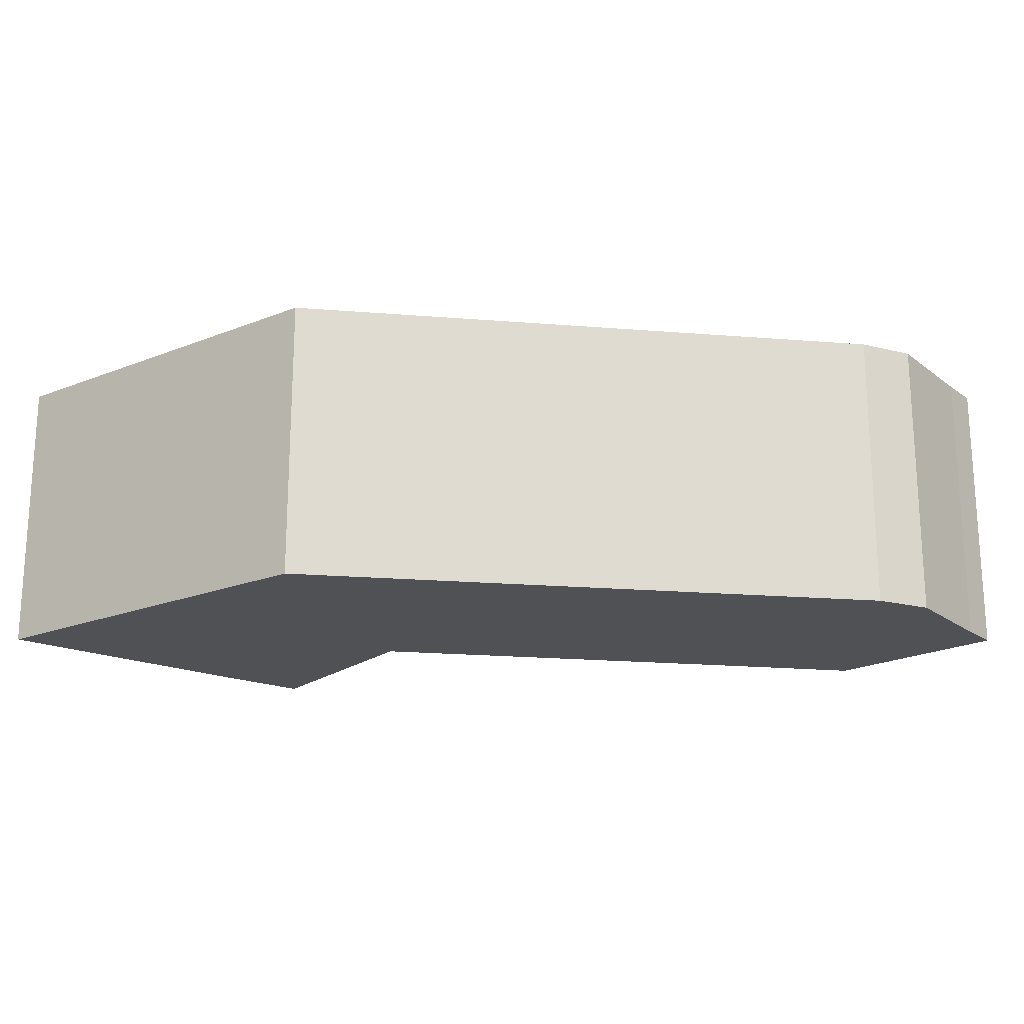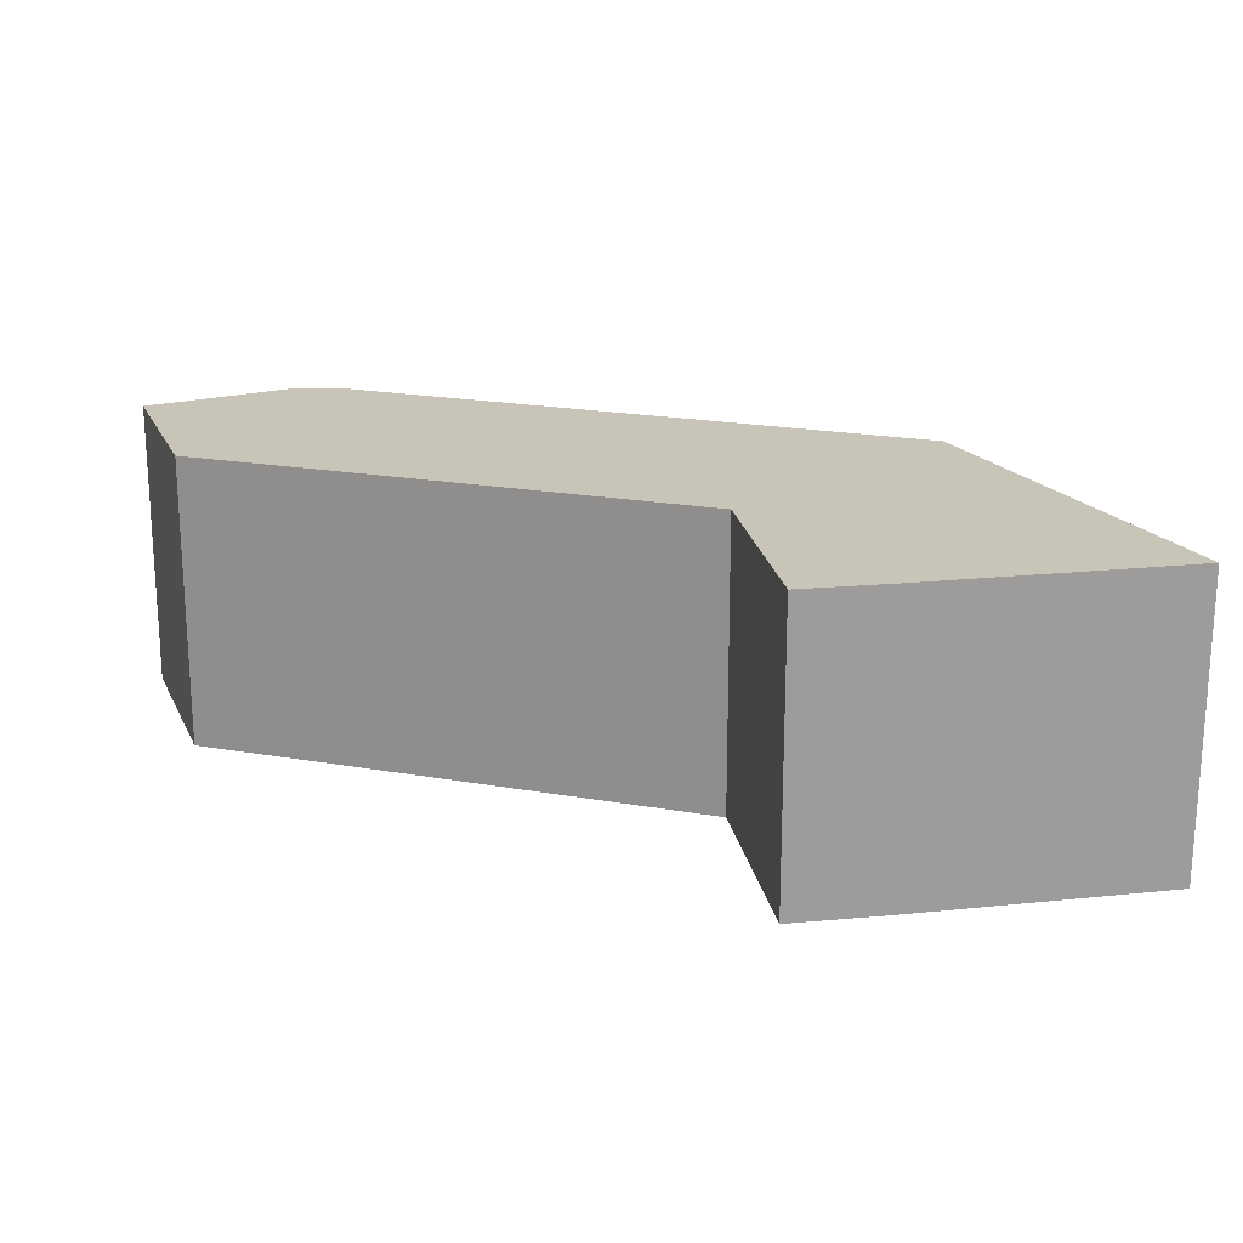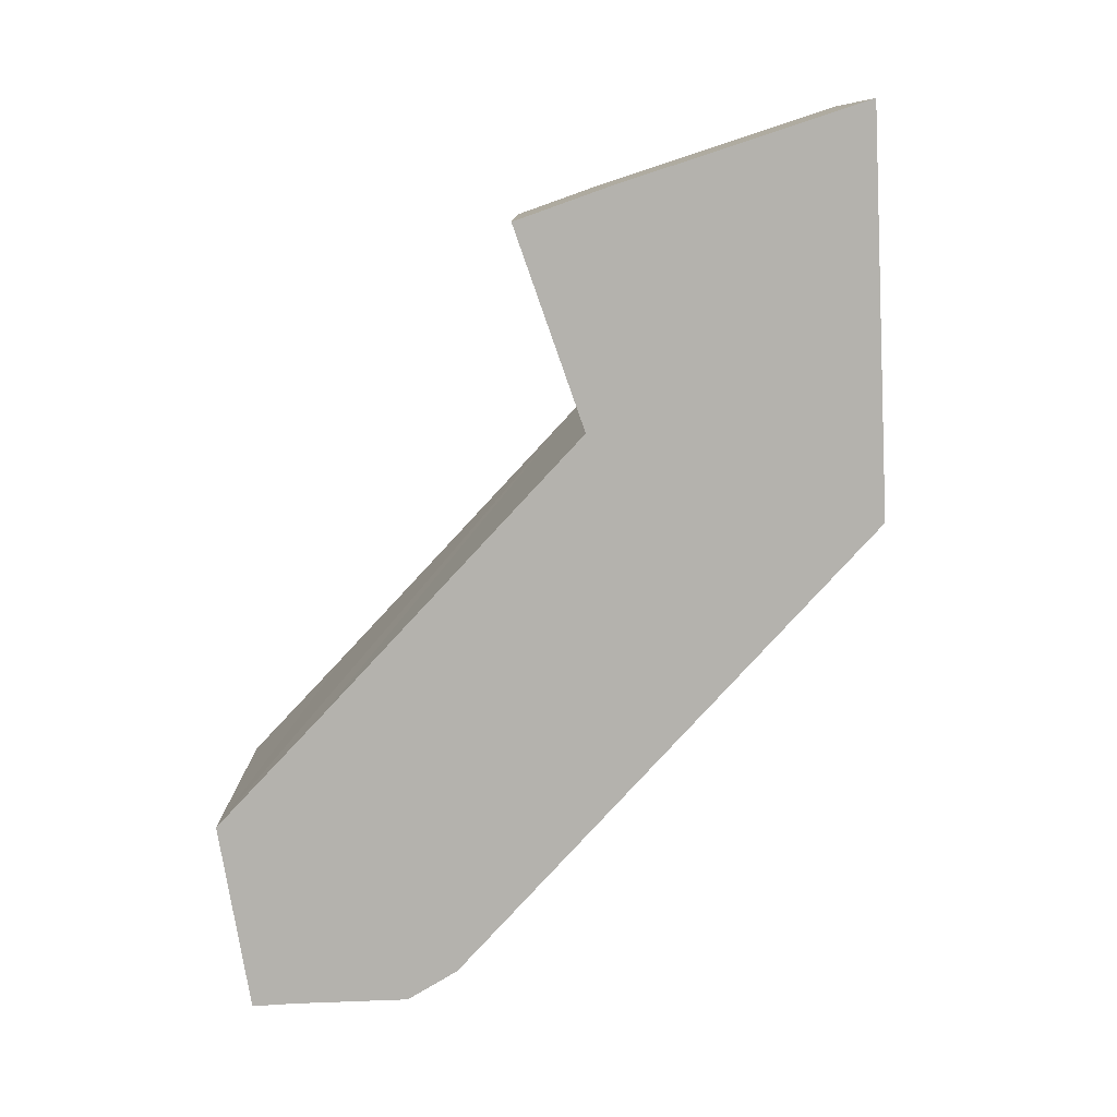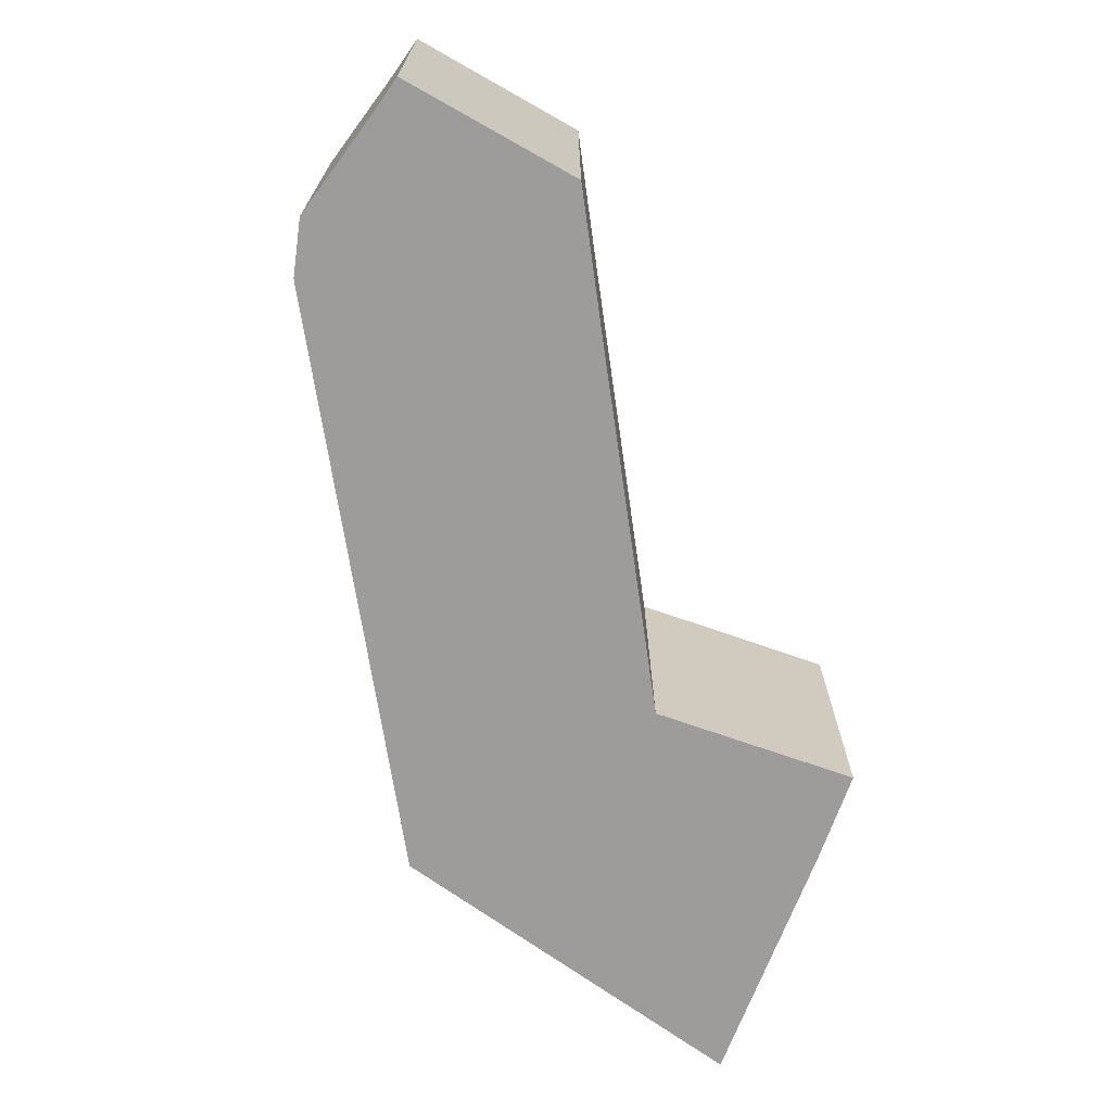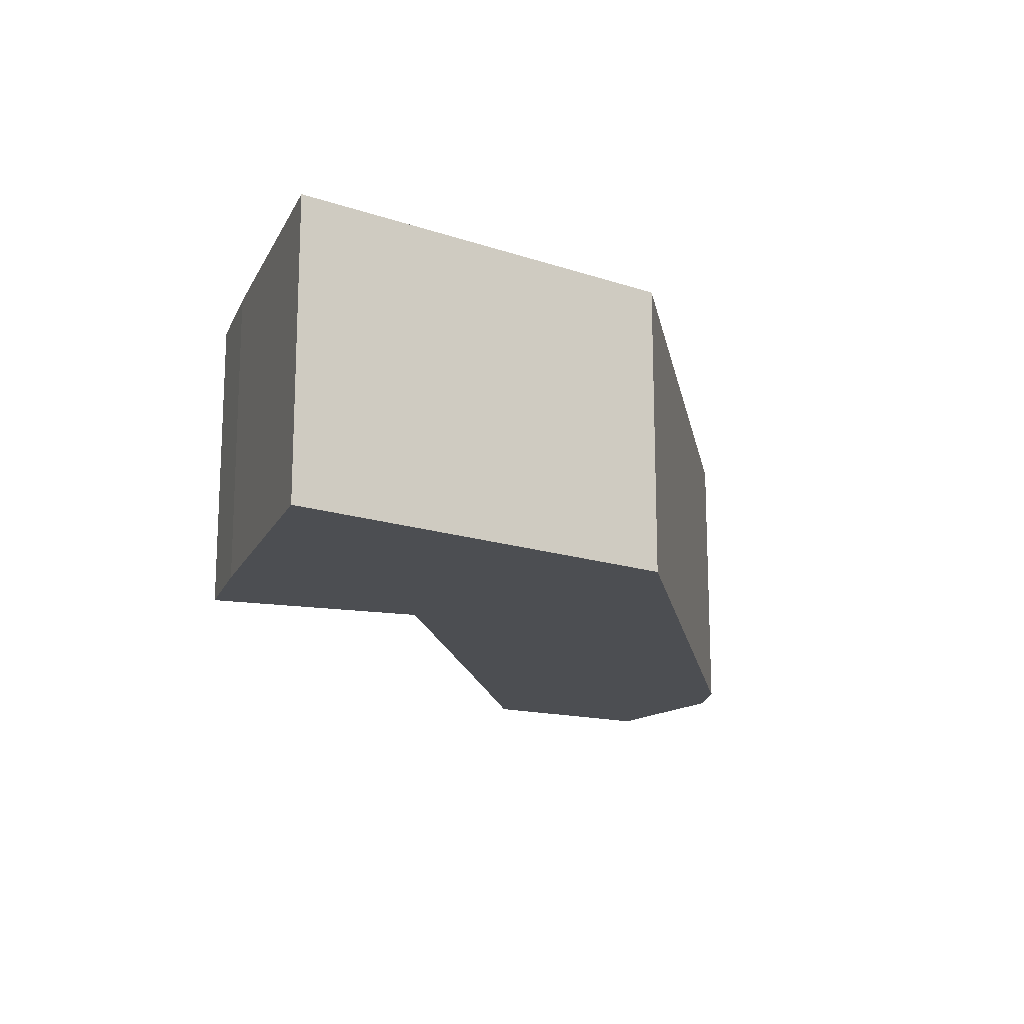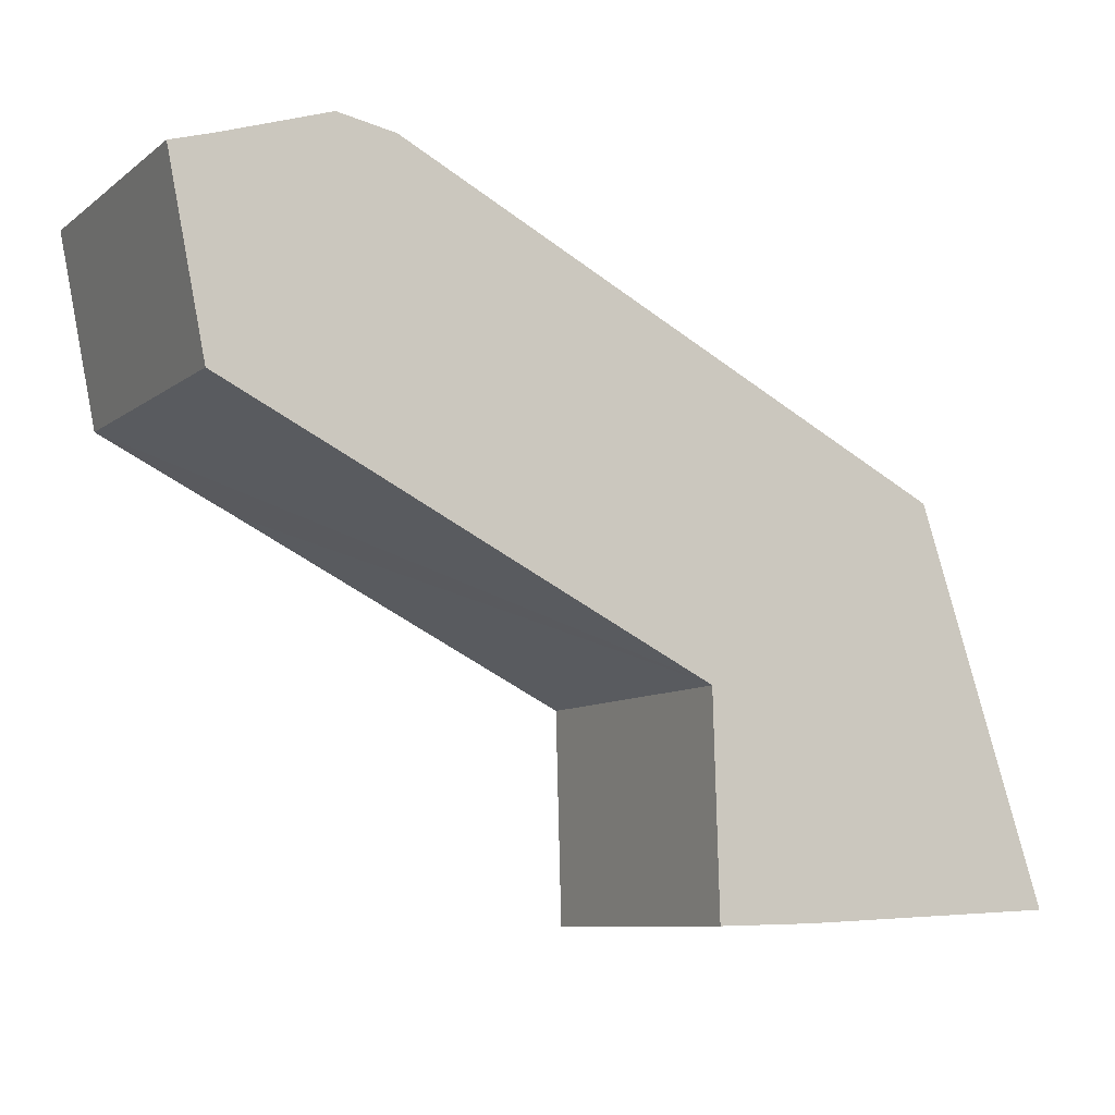
<metadata>
{"format":"obj","ext":"obj","renderer":"f3d","projection":"perspective","resolution":1024,"background":"white","views":[{"elev":-19.6,"azim":-35.2,"up":"+Y"},{"elev":20.1,"azim":172.0,"up":"+Y"},{"elev":-79.6,"azim":-159.0,"up":"+Y"},{"elev":-70.0,"azim":72.1,"up":"+Y"},{"elev":-16.5,"azim":-106.2,"up":"+Y"},{"elev":-8.8,"azim":151.5,"up":"+Z"}]}
</metadata>
<code>
v  6.443 7.183 -0.321
v  8.952 7.183 4.7
v  8.81 7.183 -0.379
v  0 7.183 4.398e-16
v  0.088 7.183 0.267
v  3.088 7.183 9.368
v  8.956 7.183 4.834
v  9.057 7.183 4.884
v  17.45 7.183 9.006
v  20.79 7.183 10.63
v  21.73 7.183 15.19
v  7.291 7.183 11.47
v  9.27 7.183 12.46
v  16.66 7.183 16.16
v  20.73 7.183 15.5
v  18.08 7.183 16.4
v  8.81 2.321e-17 -0.379
v  6.443 1.966e-17 -0.321
v  0 0 0
v  3.088 -5.736e-16 9.368
v  0.088 -1.635e-17 0.267
v  7.291 -7.023e-16 11.47
v  9.27 -7.629e-16 12.46
v  16.66 -9.892e-16 16.16
v  18.08 -1.004e-15 16.4
v  20.73 -9.492e-16 15.5
v  21.73 -9.302e-16 15.19
v  20.79 -6.507e-16 10.63
v  8.952 -2.878e-16 4.7
v  8.956 -2.96e-16 4.834
v  17.45 -5.515e-16 9.006
v  9.057 -2.991e-16 4.884
g defaultobject
f 1 2 3
f 2 1 4
f 2 4 5
f 2 5 6
f 2 6 7
f 7 6 8
f 8 6 9
f 9 6 10
f 10 6 11
f 11 6 12
f 11 12 13
f 11 13 14
f 11 14 15
f 15 14 16
f 17 1 3
f 1 17 18
f 18 4 1
f 4 18 19
f 19 5 4
f 5 19 6
f 6 19 20
f 20 19 21
f 20 12 6
f 12 20 13
f 13 20 14
f 14 20 22
f 14 22 23
f 14 23 24
f 24 16 14
f 16 24 25
f 25 15 16
f 15 25 26
f 26 11 15
f 11 26 27
f 27 10 11
f 10 27 28
f 2 17 3
f 17 2 7
f 17 7 29
f 29 7 30
f 28 9 10
f 9 28 8
f 8 28 31
f 8 31 32
f 8 32 7
f 7 32 30
f 26 28 27
f 28 26 25
f 28 25 24
f 28 24 23
f 28 23 31
f 31 23 32
f 32 23 22
f 32 22 20
f 32 20 30
f 30 20 29
f 29 20 17
f 17 20 21
f 17 21 18
f 18 21 19

</code>
